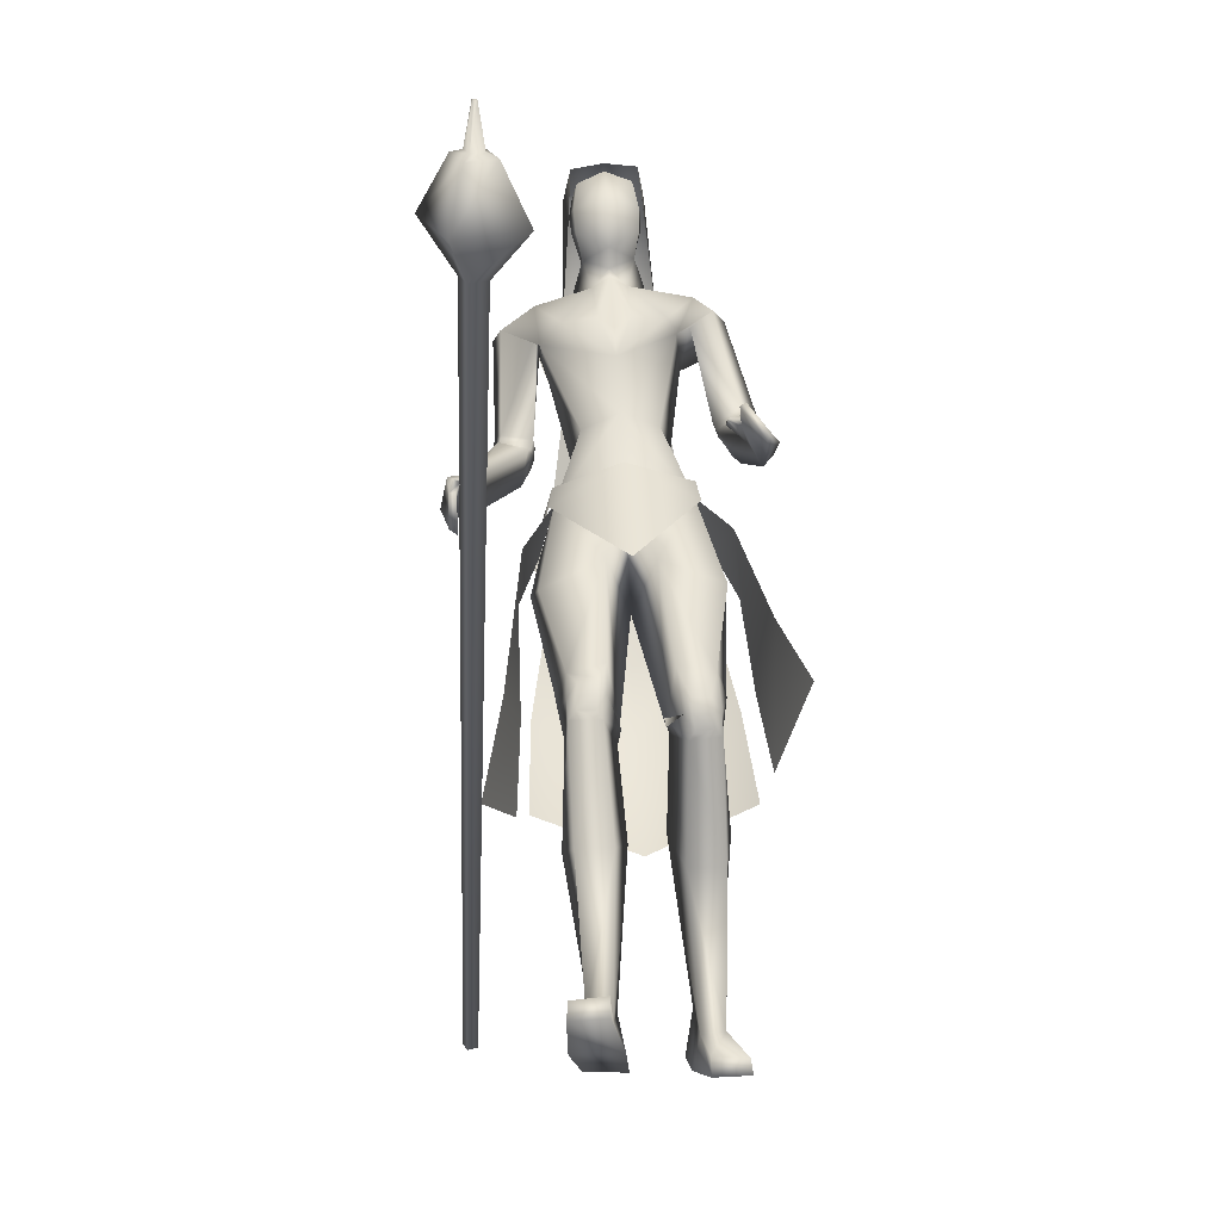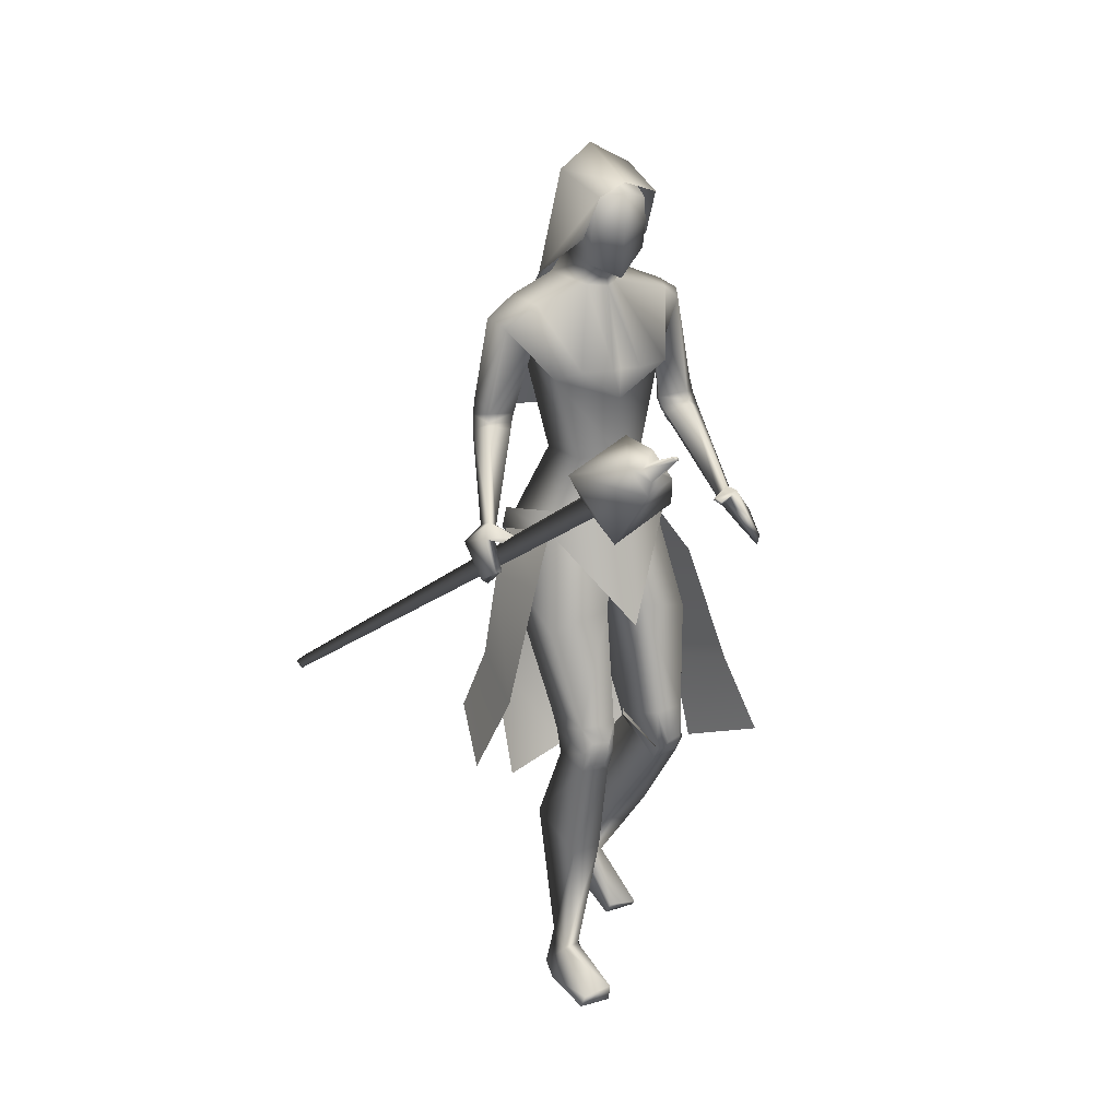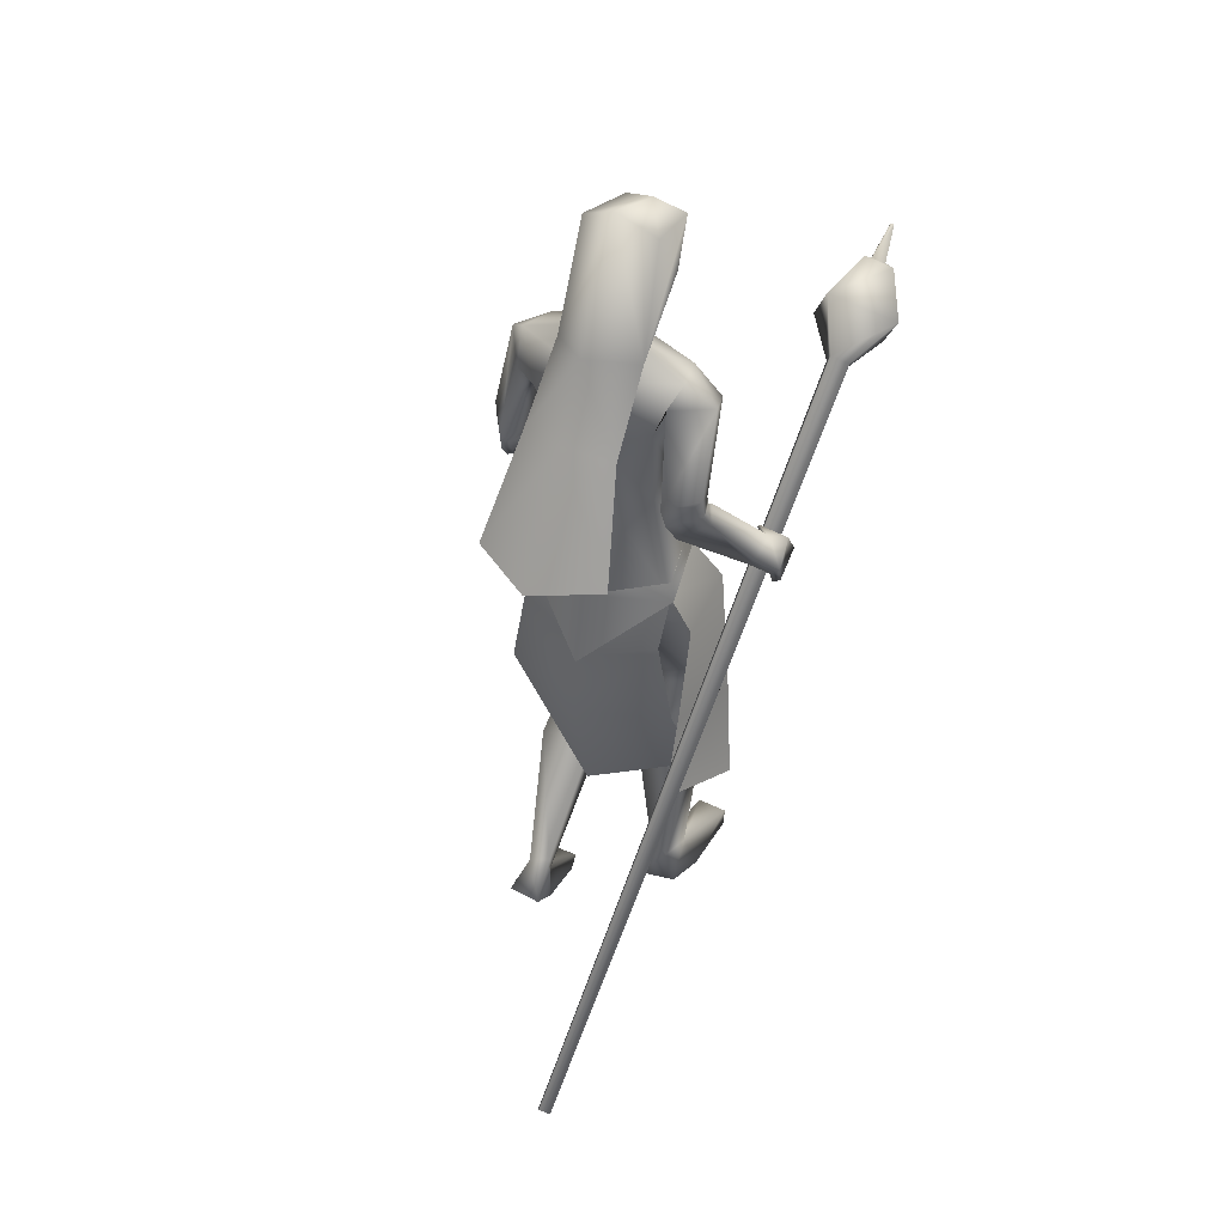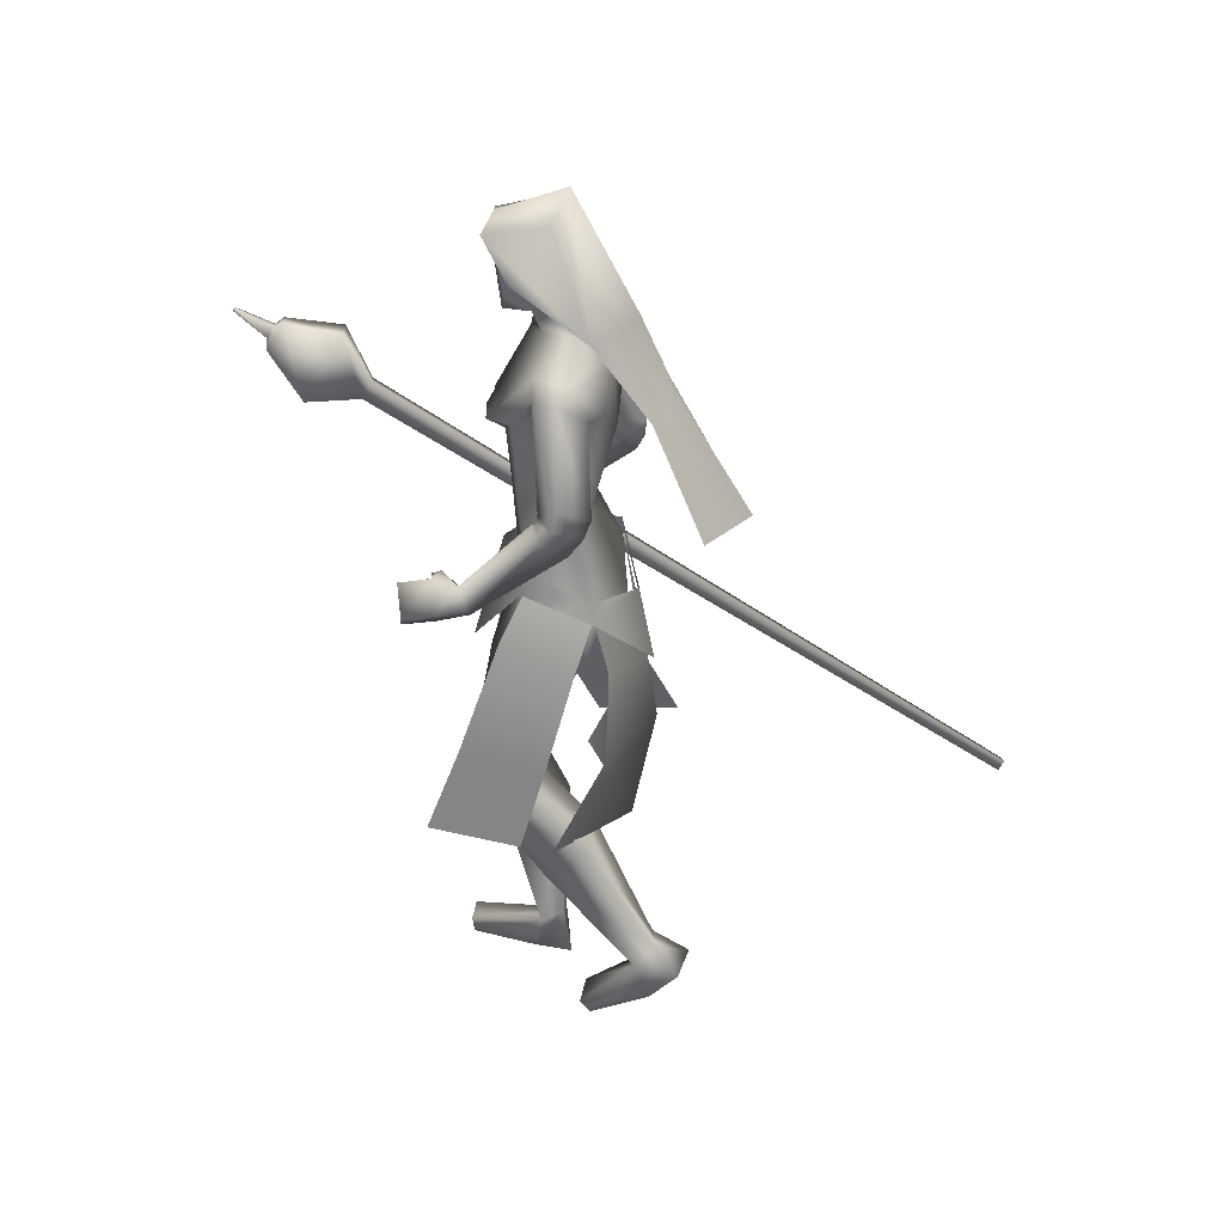
<metadata>
{"format":"obj","ext":"obj","renderer":"f3d","projection":"perspective","resolution":1024,"background":"white","views":[{"elev":58.7,"azim":-3.1,"up":"+Z"},{"elev":21.4,"azim":-28.2,"up":"+Y"},{"elev":45.5,"azim":-150.6,"up":"+Y"},{"elev":33.3,"azim":100.2,"up":"+Y"}]}
</metadata>
<code>
o Cube_Cube.001
v -0.2938 -0.6053 -0.8211
v -0.2862 -0.6215 -0.8115
v -0.305 -0.6274 -0.8066
v -0.3126 -0.6112 -0.8161
v -0.2109 0.1532 0.3734
v -0.1969 0.1233 0.3912
v -0.2315 0.1124 0.4002
v -0.2456 0.1423 0.3825
v -0.3057 0.2148 0.4467
v -0.2541 0.1052 0.5118
v -0.1269 0.1453 0.4785
v -0.1784 0.2549 0.4134
v -0.1946 0.2663 0.5295
v -0.1729 0.2201 0.5569
v -0.2265 0.2032 0.5709
v -0.2483 0.2494 0.5435
v -0.2273 0.2455 0.5537
v -0.2174 0.2244 0.5661
v -0.193 0.2321 0.5598
v -0.2029 0.2531 0.5473
v -0.204 0.2833 0.6196
v -0.2015 0.2778 0.6228
v -0.2078 0.2758 0.6244
v -0.2103 0.2813 0.6212
v 0.1109 -0.0409 0.02309
v 0.1424 -0.06964 -0.09975
v 0.1664 -0.1326 0.06539
v 0.1774 -0.1803 -0.06855
v 0.1218 -0.05606 0.03465
v 0.1151 -0.01581 0.03008
v 0.1539 -0.08315 -0.1001
v 0.1464 -0.04316 -0.09627
v -0 -0.09602 -0.1525
v 0.000761 -0.2277 0.1486
v -0 0.4372 -0.1511
v 0.08046 0.4102 -0.08468
v -0.08046 0.4102 -0.08468
v -0 0.6536 -0.03625
v 0.07045 0.6142 -0.01842
v -0.07045 0.6142 -0.01842
v -0 0.6033 0.09054
v 0.05709 0.5836 0.1015
v -0.05709 0.5836 0.1015
v 0.06519 0.5009 0.05618
v -0.06519 0.5009 0.05618
v -0 0.2978 -0.2133
v 0.08808 0.2802 -0.1878
v -0.08808 0.2802 -0.1878
v -0 0.07334 -0.3487
v 0.1249 0.08077 -0.2832
v -0.1249 0.08077 -0.2832
v 0.06846 0.4186 -0.05954
v -0.06846 0.4186 -0.05954
v -0 0.4178 -0.07951
v 0.02933 0.4029 0.006926
v -0.02933 0.4029 0.006926
v 0.1646 0.3777 -0.05928
v -0.1455 0.3817 -0.06615
v 0.1399 0.3765 0.001801
v -0.1293 0.3746 -0.000748
v -0 0.3601 -0.1052
v -0 0.2278 -0.1131
v 0.1146 0.3069 -0.1103
v -0.1097 0.287 -0.1058
v -0 0.2021 0.08116
v 0.1037 0.269 0.04578
v -0.1237 0.2474 0.05828
v 0 0.09608 0.07187
v 0.06414 0.08302 0.04647
v -0.06414 0.08302 0.04647
v -0 0.06685 -0.07025
v 0.08152 0.08533 -0.04621
v -0.08152 0.08533 -0.04621
v 0.2294 0.179 -0.05089
v -0.2056 0.1829 -0.106
v 0.2034 0.1598 -0.01592
v -0.195 0.159 -0.06662
v 0.189 0.1488 -0.1035
v -0.145 0.1613 -0.1395
v 0.1574 0.148 -0.04325
v -0.1412 0.1517 -0.07303
v 0.2352 0.122 -0.02519
v -0.2174 0.1247 -0.09229
v 0.2051 0.1382 -0.003725
v -0.1996 0.1392 -0.059
v 0.1993 0.08026 -0.06571
v -0.1658 0.08764 -0.1176
v 0.164 0.1188 -0.02686
v -0.1517 0.1227 -0.06458
v 0.1119 -0.04082 0.02182
v -0.1119 -0.04083 0.02177
v -0 -0.1065 -0.1324
v 0.1425 -0.07595 -0.09844
v -0.1425 -0.07595 -0.09844
v 0.04099 -0.2083 0.1054
v -0.03877 -0.2043 0.1093
v 0.000914 -0.2031 -0.0628
v 0.1587 -0.1527 -0.08556
v -0.1579 -0.1538 -0.07685
v 0 -0.1731 -0.1153
v 0.1161 -0.4247 0.1279
v -0.1098 -0.4214 0.1378
v 0.05443 -0.4218 0.1446
v -0.04818 -0.4168 0.1546
v 0.03884 -0.466 0.03559
v -0.03136 -0.4638 0.04699
v 0.1349 -0.4032 0.03906
v -0.1286 -0.4028 0.04838
v 0.1184 -0.528 0.1112
v -0.1111 -0.5073 0.1461
v 0.06578 -0.5339 0.1135
v -0.05847 -0.5123 0.1503
v 0.04319 -0.473 0.02586
v -0.03681 -0.4975 0.0444
v 0.1233 -0.4859 0.04561
v -0.1167 -0.499 0.06872
v 0.1341 -0.929 -0.1987
v -0.1341 -0.9995 0.06599
v 0.05255 -0.9256 -0.2027
v -0.05256 -0.9988 0.06008
v 0.04645 -0.8779 -0.2618
v -0.0475 -0.9985 -0.01303
v 0.1147 -0.8893 -0.2504
v -0.1155 -0.9996 0.003975
v 0.06731 -0.8777 -0.1792
v -0.06734 -0.9475 0.05016
v 0.1064 -0.8805 -0.165
v -0.1063 -0.9423 0.06414
v 0.06001 -0.8277 -0.1928
v -0.06022 -0.914 0.007991
v 0.09766 -0.8384 -0.2039
v -0.09806 -0.9287 0.005064
v 0.1313 -0.9649 -0.06482
v -0.1313 -0.9731 0.1979
v 0.0738 -0.958 -0.06603
v -0.0738 -0.9674 0.1937
v 0.07397 -0.9846 -0.08378
v -0.07397 -0.9991 0.1897
v 0.1353 -0.9838 -0.0854
v -0.1353 -0.9991 0.1879
v 0.2247 -0.06173 0.2205
v -0.2806 -0.1103 0.06547
v 0.1886 -0.01068 0.234
v -0.278 -0.07837 0.1208
v 0.2163 -0.07709 0.2247
v -0.2663 -0.121 0.06324
v 0.1781 -0.01573 0.2311
v -0.2661 -0.07668 0.1207
v 0.2117 0.00861 0.1222
v -0.2582 -0.004644 0.05593
v 0.237 -0.02148 0.1045
v -0.254 -0.02498 0.01051
v 0.2186 -0.04113 0.1002
v -0.239 -0.04618 0.01282
v 0.1966 -0.006123 0.1159
v -0.2424 -0.01423 0.05189
v 0 -0.05637 0.06127
v 0.1482 -0.2404 0.07606
v -0.1452 -0.2393 0.08062
v 0.2047 0.01511 0.1681
v -0.2809 -0.02289 0.0856
v 0.2428 -0.03343 0.1547
v -0.2952 -0.04488 0.0262
v 0.2188 -0.06022 0.1581
v -0.2734 -0.06784 0.03086
v 0.1846 -0.005721 0.1634
v -0.2597 -0.0325 0.0815
v 0.1642 -0.004004 0.1769
v -0.2187 -0.04606 0.09374
v 0.1658 0.000338 0.1784
v -0.2213 -0.04573 0.09778
v 0.1601 0.000854 0.1599
v -0.2187 -0.02829 0.08975
v 0.1615 0.005601 0.1616
v -0.2213 -0.02796 0.09429
v 0.03334 -0.5886 -0.07422
v -0.02956 -0.6458 0.006655
v 0.1321 -0.5927 -0.08355
v -0.1285 -0.6522 0.00127
v 0.1158 -0.6863 -0.005357
v -0.1117 -0.7011 0.1129
v 0.05592 -0.6817 -0.009605
v -0.05186 -0.6998 0.1064
v 0.1923 0.3589 -0.04484
v -0.2018 0.3465 -0.05567
v 0.1714 0.3508 -0.003004
v -0.1878 0.3331 -0.008993
v 0.1312 0.3233 -0.0115
v -0.126 0.3262 -0.002683
v 0.1575 0.3159 -0.09175
v -0.1245 0.3336 -0.08809
v 0.0276 0.2638 0.1053
v -0.0276 0.2638 0.1053
v 0.08712 0.2657 0.09423
v -0.08712 0.2657 0.09423
v 0.2337 0.1465 -0.04315
v -0.2102 0.1501 -0.1055
v 0.2058 0.1424 -0.01238
v -0.1972 0.1421 -0.06703
v 0.1949 0.1149 -0.09157
v -0.153 0.126 -0.1359
v 0.162 0.1288 -0.03813
v -0.146 0.1326 -0.07311
v 0.0368 -0.4528 0.03958
v -0.03002 -0.4734 0.04755
v 0.1319 -0.4382 0.06859
v -0.1245 -0.446 0.06797
v 0.1193 -0.4961 0.1285
v -0.1114 -0.471 0.1473
v 0.05946 -0.5025 0.1386
v -0.05147 -0.4731 0.1586
v 0.07298 -0.5039 0.1412
v -0.06496 -0.473 0.1617
v 0.1063 -0.5003 0.1355
v -0.09832 -0.4719 0.1553
v 0.07691 -0.5237 0.1257
v -0.06931 -0.4976 0.1567
v 0.1058 -0.5205 0.1237
v -0.09819 -0.4951 0.1538
v 0.0725 -0.4837 0.1559
v -0.06407 -0.4484 0.1658
v 0.1032 -0.4802 0.1472
v -0.09492 -0.4486 0.1568
v 0.1654 0.1245 -0.05138
v -0.1434 0.1302 -0.0868
v 0.1843 0.1165 -0.08207
v -0.1474 0.1264 -0.1228
v 0.168 0.1146 -0.0436
v -0.1482 0.1201 -0.08176
v 0.1869 0.09474 -0.06534
v -0.1554 0.1022 -0.1109
v 0.1633 0.1394 -0.05919
v -0.1392 0.1457 -0.09108
v 0.1808 0.135 -0.09011
v -0.1421 0.1456 -0.1263
v -0 0.4029 0.03295
v -0 0.259 0.08203
v -0 0.483 -0.06564
v 0.0375 0.4681 -0.05049
v -0.0375 0.4681 -0.05049
v -0 0.5557 -0.08667
v 0.05838 0.5248 -0.003369
v -0.05838 0.5248 -0.003369
v 0.05445 0.612 -0.01076
v -0.05445 0.612 -0.01076
v -0 0.6265 -0.01392
v 0.04414 0.4492 0.02159
v -0.04414 0.4492 0.02159
v -0 0.4262 0.02796
v 0.04713 0.5716 0.07809
v -0.04713 0.5716 0.07809
v -0 0.5857 0.09039
v 0.0536 0.4754 0.0642
v -0.0536 0.4754 0.0642
v -0 0.4282 0.08175
v 0.2526 -0.4825 0.1857
v 0.1966 -0.5494 0.02906
v -0.196 -0.4882 -0.1971
v -0.2473 -0.5444 -0.03479
v -0.1781 -0.1678 -0.07817
v -0.1672 -0.151 0.06334
v -0.1424 -0.06964 -0.09975
v -0.1109 -0.0409 0.02299
v 0 -0.01225 0.08863
v 0 -0.2418 -0.1805
v -0.1464 -0.04316 -0.09627
v -0.1539 -0.08315 -0.1001
v -0.1151 -0.01581 0.03008
v -0.1221 -0.05597 0.03424
v 0.000492 -0.5945 -0.1418
v 0.1758 -0.573 -0.025
v 0.000492 -0.2385 -0.1688
v 0.1381 -0.19 -0.1232
v 0.000492 -0.1096 -0.1427
v 0.1483 -0.07975 -0.09872
v -0.1473 -0.07975 -0.09872
v -0.1371 -0.19 -0.1232
v -0.1748 -0.573 -0.025
v 0.000492 -0.3649 -0.187
v 0.1678 -0.3593 -0.1227
v -0.1668 -0.3593 -0.1227
v 0.0621 0.5684 -0.007065
v -0.0621 0.5684 -0.007065
v -0 0.5911 -0.05029
v 0.05516 0.5235 0.07115
v -0.05516 0.5235 0.07115
v -0 0.5178 0.0927
v 0.05709 0.5836 0.1015
v 0.2099 -0.3408 0.1331
v 0.1841 -0.3889 -0.01533
v -0.1821 -0.3496 -0.1252
v -0.2062 -0.3942 0.02706
f 1 2 3
f 1 3 4
f 1 5 6
f 1 6 2
f 2 6 7
f 2 7 3
f 3 7 8
f 3 8 4
f 5 1 4
f 5 4 8
f 5 8 9
f 5 9 12
f 8 7 10
f 8 10 9
f 7 6 11
f 7 11 10
f 6 5 12
f 6 12 11
f 11 12 13
f 11 13 14
f 10 11 14
f 10 14 15
f 9 10 15
f 9 15 16
f 12 9 16
f 12 16 13
f 13 16 17
f 13 17 20
f 16 15 18
f 16 18 17
f 15 14 19
f 15 19 18
f 14 13 20
f 14 20 19
f 19 20 21
f 19 21 22
f 18 19 22
f 18 22 23
f 17 18 23
f 17 23 24
f 20 17 24
f 20 24 21
f 21 24 23
f 21 23 22
f 26 25 27
f 26 27 28
f 29 31 32
f 29 32 30
f 31 265 33
f 31 33 32
f 29 30 264
f 29 264 34
f 36 35 38
f 36 38 39
f 38 35 37
f 38 37 40
f 39 38 41
f 39 41 42
f 41 38 40
f 41 40 43
f 36 39 42
f 36 42 44
f 43 40 37
f 43 37 45
f 35 36 47
f 35 47 46
f 48 37 35
f 48 35 46
f 46 47 50
f 46 50 49
f 51 48 46
f 51 46 49
f 52 55 59
f 52 59 57
f 60 56 53
f 60 53 58
f 52 57 61
f 52 61 54
f 61 58 53
f 61 53 54
f 61 57 63
f 61 63 62
f 64 58 61
f 64 61 62
f 66 65 68
f 66 68 69
f 68 65 67
f 68 67 70
f 62 63 72
f 62 72 71
f 73 64 62
f 73 62 71
f 63 66 69
f 63 69 72
f 70 67 64
f 70 64 73
f 71 72 93
f 71 93 92
f 94 73 71
f 94 71 92
f 72 69 90
f 72 90 93
f 91 70 73
f 91 73 94
f 93 98 100
f 93 100 92
f 100 99 94
f 100 94 92
f 117 119 121
f 117 121 123
f 122 120 118
f 122 118 124
f 129 121 119
f 129 119 125
f 120 122 130
f 120 130 126
f 131 123 121
f 131 121 129
f 122 124 132
f 122 132 130
f 127 117 123
f 127 123 131
f 124 118 128
f 124 128 132
f 127 125 135
f 127 135 133
f 136 126 128
f 136 128 134
f 117 127 133
f 117 133 139
f 134 128 118
f 134 118 140
f 125 119 137
f 125 137 135
f 138 120 126
f 138 126 136
f 119 117 139
f 119 139 137
f 140 118 120
f 140 120 138
f 135 137 139
f 135 139 133
f 140 138 136
f 140 136 134
f 141 143 147
f 141 147 145
f 148 144 142
f 148 142 146
f 68 157 90
f 68 90 69
f 91 157 68
f 91 68 70
f 90 157 95
f 90 95 158
f 96 157 91
f 96 91 159
f 90 158 98
f 90 98 93
f 99 159 91
f 99 91 94
f 149 160 162
f 149 162 151
f 163 161 150
f 163 150 152
f 160 143 141
f 160 141 162
f 142 144 161
f 142 161 163
f 151 162 164
f 151 164 153
f 165 163 152
f 165 152 154
f 162 141 145
f 162 145 164
f 146 142 163
f 146 163 165
f 166 147 143
f 166 143 160
f 144 148 167
f 144 167 161
f 153 164 166
f 153 166 155
f 167 165 154
f 167 154 156
f 164 145 147
f 164 147 166
f 148 146 165
f 148 165 167
f 166 160 170
f 166 170 168
f 171 161 167
f 171 167 169
f 155 166 168
f 155 168 172
f 169 167 156
f 169 156 173
f 160 149 174
f 160 174 170
f 175 150 161
f 175 161 171
f 149 155 172
f 149 172 174
f 173 156 150
f 173 150 175
f 172 168 170
f 172 170 174
f 171 169 173
f 171 173 175
f 115 178 176
f 115 176 113
f 177 179 116
f 177 116 114
f 178 131 129
f 178 129 176
f 130 132 179
f 130 179 177
f 109 180 178
f 109 178 115
f 179 181 110
f 179 110 116
f 180 127 131
f 180 131 178
f 132 128 181
f 132 181 179
f 111 182 180
f 111 180 109
f 181 183 112
f 181 112 110
f 182 125 127
f 182 127 180
f 128 126 183
f 128 183 181
f 113 176 182
f 113 182 111
f 183 177 114
f 183 114 112
f 176 129 125
f 176 125 182
f 126 130 177
f 126 177 183
f 95 97 105
f 95 105 103
f 106 97 96
f 106 96 104
f 98 158 101
f 98 101 107
f 102 159 99
f 102 99 108
f 97 98 107
f 97 107 105
f 108 99 97
f 108 97 106
f 101 158 95
f 101 95 103
f 96 159 102
f 96 102 104
f 82 84 149
f 82 149 151
f 150 85 83
f 150 83 152
f 82 151 153
f 82 153 86
f 154 152 83
f 154 83 87
f 84 88 155
f 84 155 149
f 156 89 85
f 156 85 150
f 86 153 155
f 86 155 88
f 156 154 87
f 156 87 89
f 59 186 184
f 59 184 57
f 185 187 60
f 185 60 58
f 186 76 74
f 186 74 184
f 75 77 187
f 75 187 185
f 66 188 186
f 66 186 59
f 187 189 67
f 187 67 60
f 188 80 76
f 188 76 186
f 77 81 189
f 77 189 187
f 63 190 188
f 63 188 66
f 189 191 64
f 189 64 67
f 190 78 80
f 190 80 188
f 81 79 191
f 81 191 189
f 57 184 190
f 57 190 63
f 191 185 58
f 191 58 64
f 184 74 78
f 184 78 190
f 79 75 185
f 79 185 191
f 97 100 98
f 99 100 97
f 95 157 97
f 97 157 96
f 59 194 66
f 67 195 60
f 55 192 194
f 55 194 59
f 195 193 56
f 195 56 60
f 65 66 194
f 65 194 192
f 195 67 65
f 195 65 193
f 76 198 196
f 76 196 74
f 197 199 77
f 197 77 75
f 198 84 82
f 198 82 196
f 83 85 199
f 83 199 197
f 74 196 200
f 74 200 78
f 201 197 75
f 201 75 79
f 196 82 86
f 196 86 200
f 87 83 197
f 87 197 201
f 80 202 198
f 80 198 76
f 199 203 81
f 199 81 77
f 202 88 84
f 202 84 198
f 85 89 203
f 85 203 199
f 107 206 204
f 107 204 105
f 205 207 108
f 205 108 106
f 206 115 113
f 206 113 204
f 114 116 207
f 114 207 205
f 101 208 206
f 101 206 107
f 207 209 102
f 207 102 108
f 208 109 115
f 208 115 206
f 116 110 209
f 116 209 207
f 105 204 210
f 105 210 103
f 211 205 106
f 211 106 104
f 204 113 111
f 204 111 210
f 112 114 205
f 112 205 211
f 210 111 216
f 210 216 212
f 217 112 211
f 217 211 213
f 103 210 212
f 103 212 220
f 213 211 104
f 213 104 221
f 109 208 214
f 109 214 218
f 215 209 110
f 215 110 219
f 208 101 222
f 208 222 214
f 223 102 209
f 223 209 215
f 111 109 218
f 111 218 216
f 219 110 112
f 219 112 217
f 101 103 220
f 101 220 222
f 221 104 102
f 221 102 223
f 220 212 214
f 220 214 222
f 215 213 221
f 215 221 223
f 212 216 218
f 212 218 214
f 219 217 213
f 219 213 215
f 88 202 224
f 88 224 228
f 225 203 89
f 225 89 229
f 202 80 232
f 202 232 224
f 233 81 203
f 233 203 225
f 200 86 230
f 200 230 226
f 231 87 201
f 231 201 227
f 78 200 226
f 78 226 234
f 227 201 79
f 227 79 235
f 86 88 228
f 86 228 230
f 229 89 87
f 229 87 231
f 80 78 234
f 80 234 232
f 235 79 81
f 235 81 233
f 234 226 224
f 234 224 232
f 225 227 235
f 225 235 233
f 226 230 228
f 226 228 224
f 229 231 227
f 229 227 225
f 192 55 236
f 192 236 237
f 236 56 193
f 236 193 237
f 65 192 237
f 237 193 65
f 253 247 239
f 253 239 242
f 240 248 254
f 240 254 243
f 238 241 242
f 238 242 239
f 243 241 238
f 243 238 240
f 250 244 246
f 250 246 252
f 246 245 251
f 246 251 252
f 255 249 247
f 255 247 253
f 248 249 255
f 248 255 254
f 52 239 247
f 52 247 55
f 248 240 53
f 248 53 56
f 52 54 238
f 52 238 239
f 238 54 53
f 238 53 240
f 55 247 249
f 55 249 236
f 249 248 56
f 249 56 236
f 262 260 261
f 262 261 263
f 269 34 264
f 269 264 268
f 267 266 33
f 267 33 265
f 269 268 266
f 269 266 267
f 274 275 273
f 274 273 272
f 274 272 277
f 274 277 276
f 273 280 279
f 273 279 272
f 280 271 270
f 280 270 279
f 277 272 279
f 277 279 281
f 281 279 270
f 281 270 278
f 242 282 285
f 242 285 253
f 282 244 250
f 282 250 285
f 245 283 286
f 245 286 251
f 283 243 254
f 283 254 286
f 244 282 284
f 244 284 246
f 282 242 241
f 282 241 284
f 243 283 284
f 243 284 241
f 283 245 246
f 283 246 284
f 286 287 252
f 286 252 251
f 285 250 252
f 285 252 287
f 286 254 255
f 286 255 287
f 285 287 255
f 285 255 253
f 27 289 290
f 27 290 28
f 289 256 257
f 289 257 290
f 260 291 292
f 260 292 261
f 291 258 259
f 291 259 292

</code>
